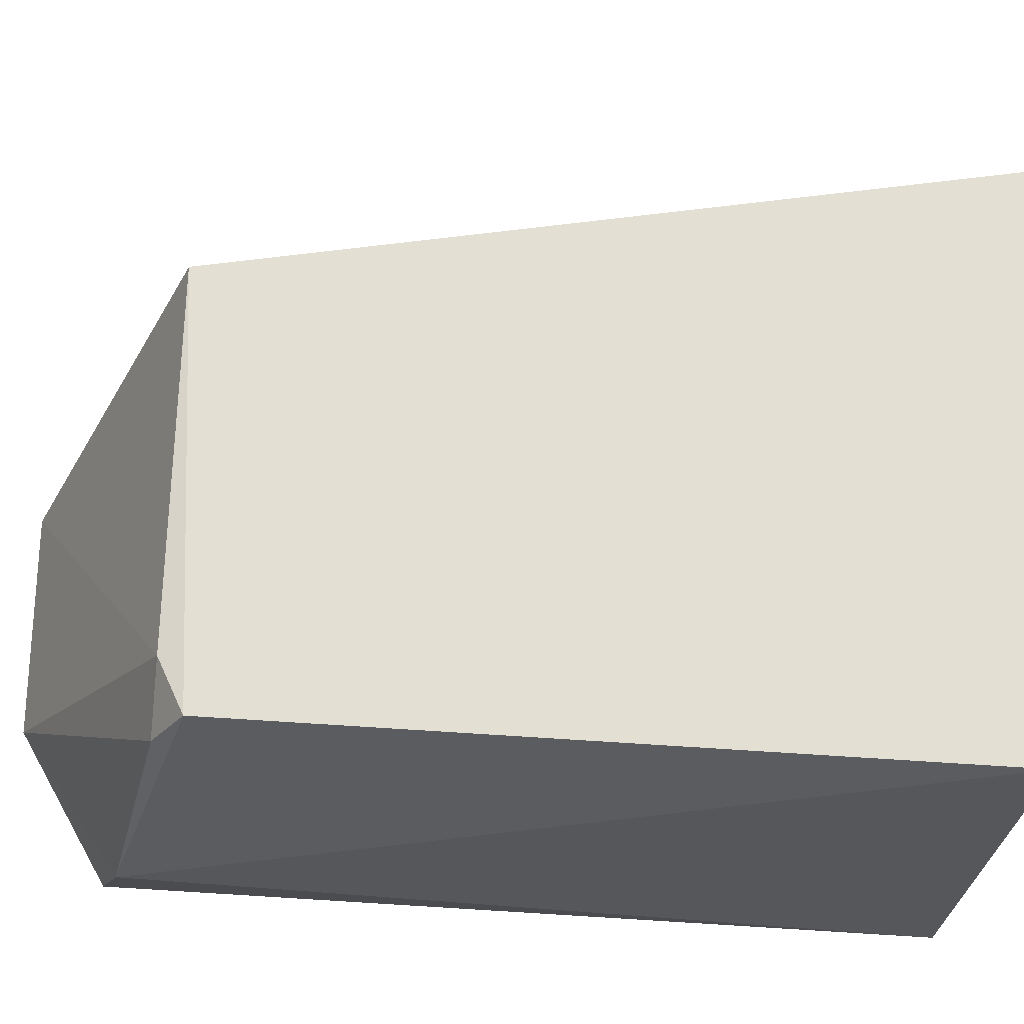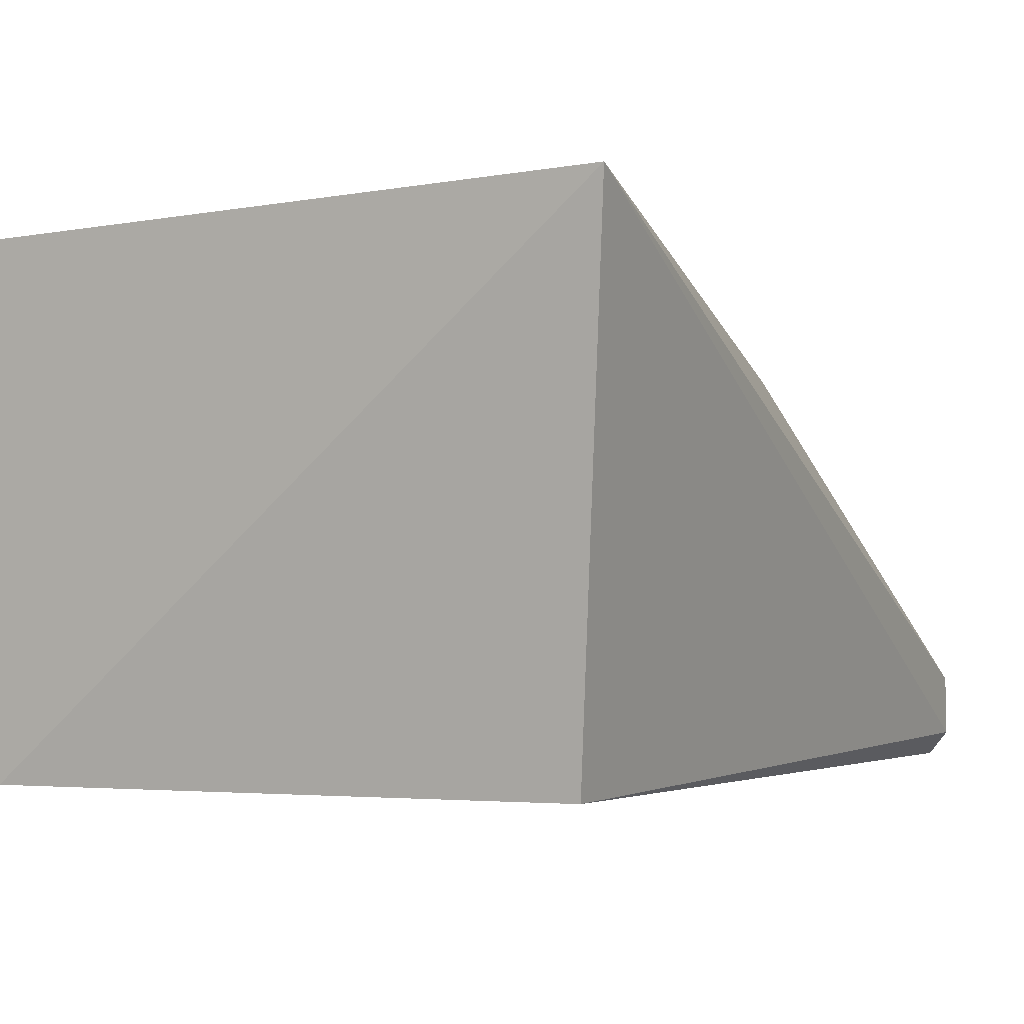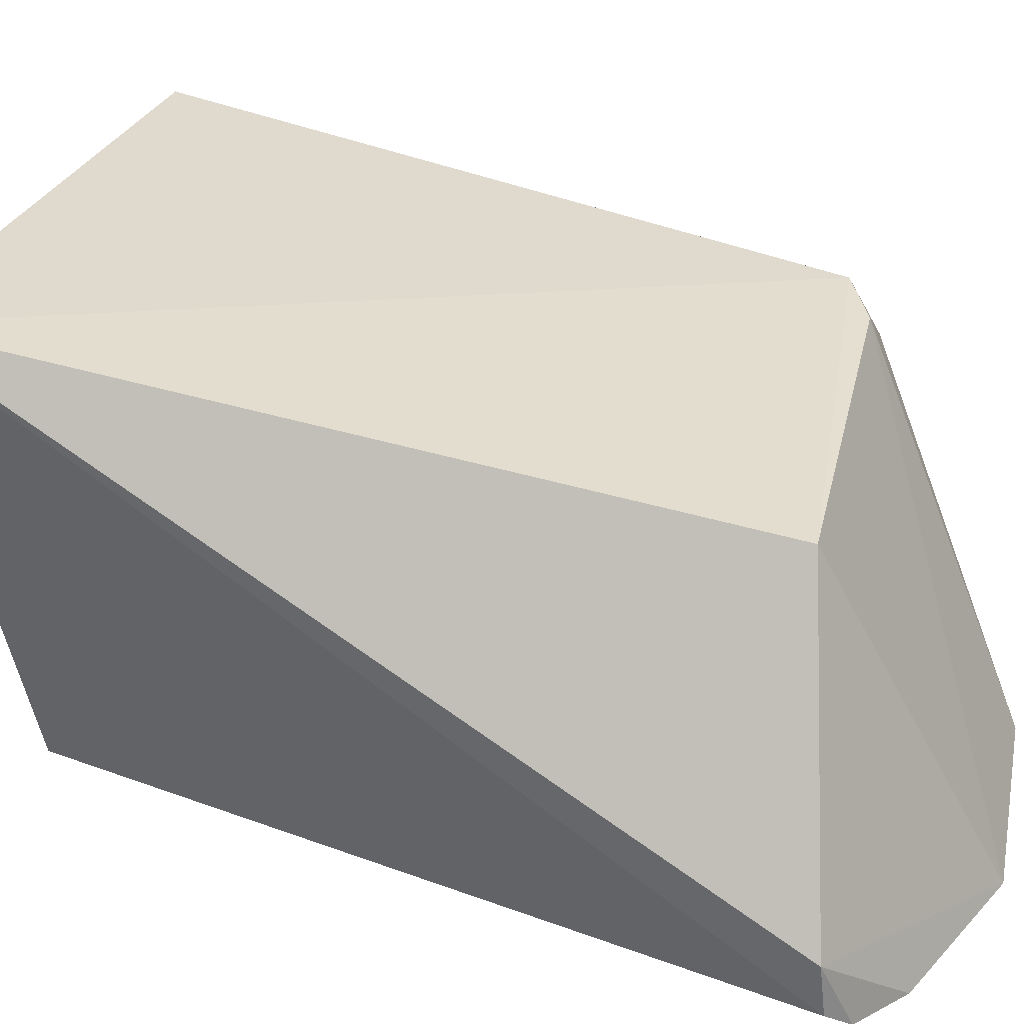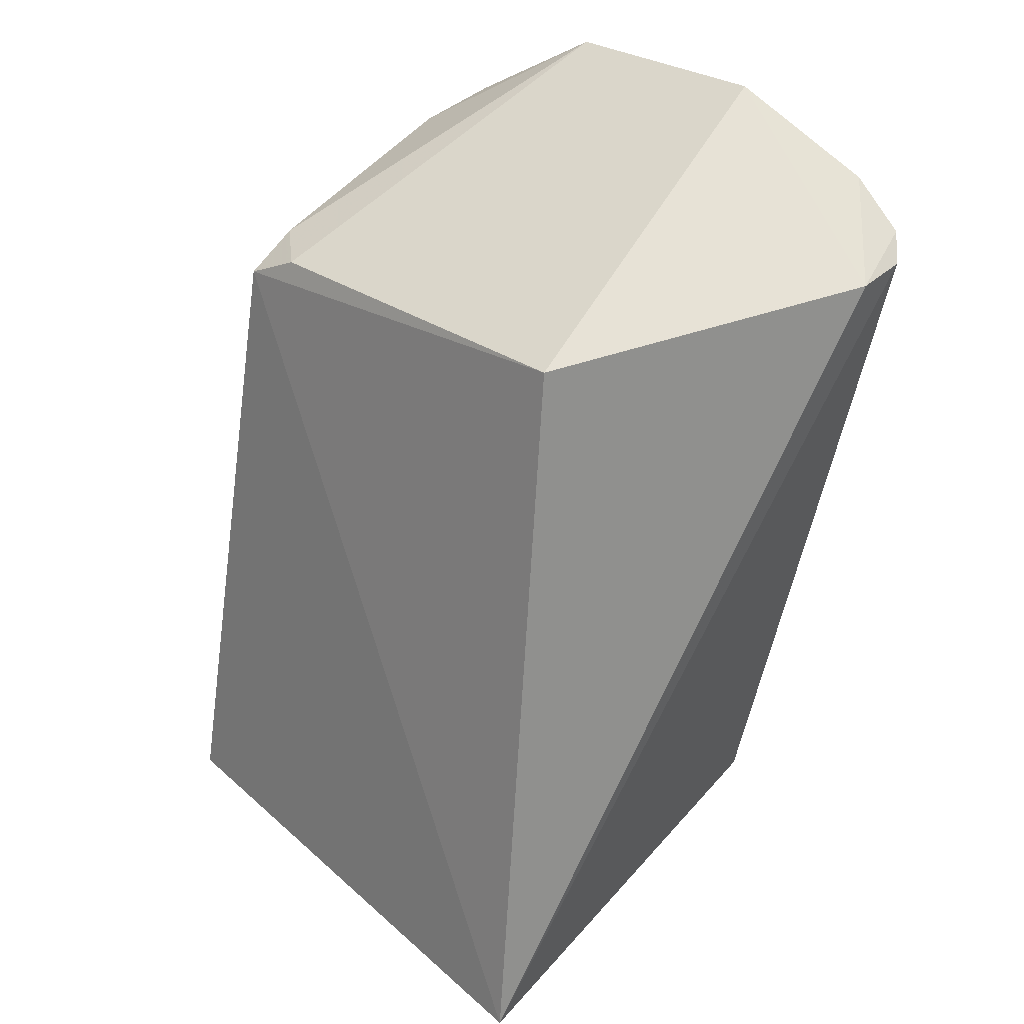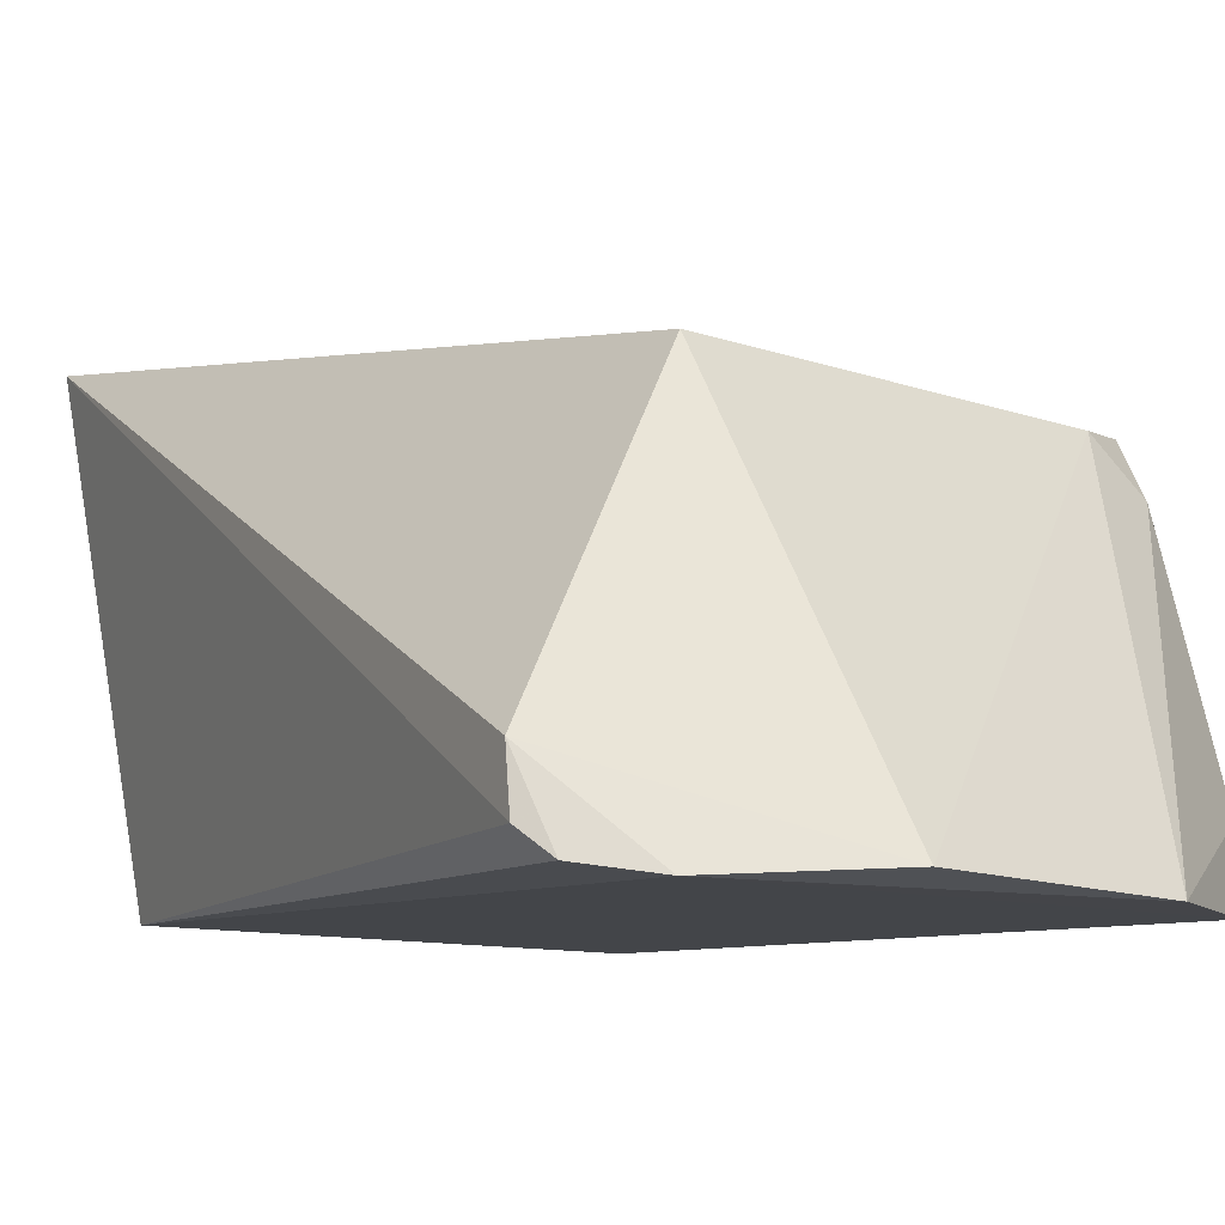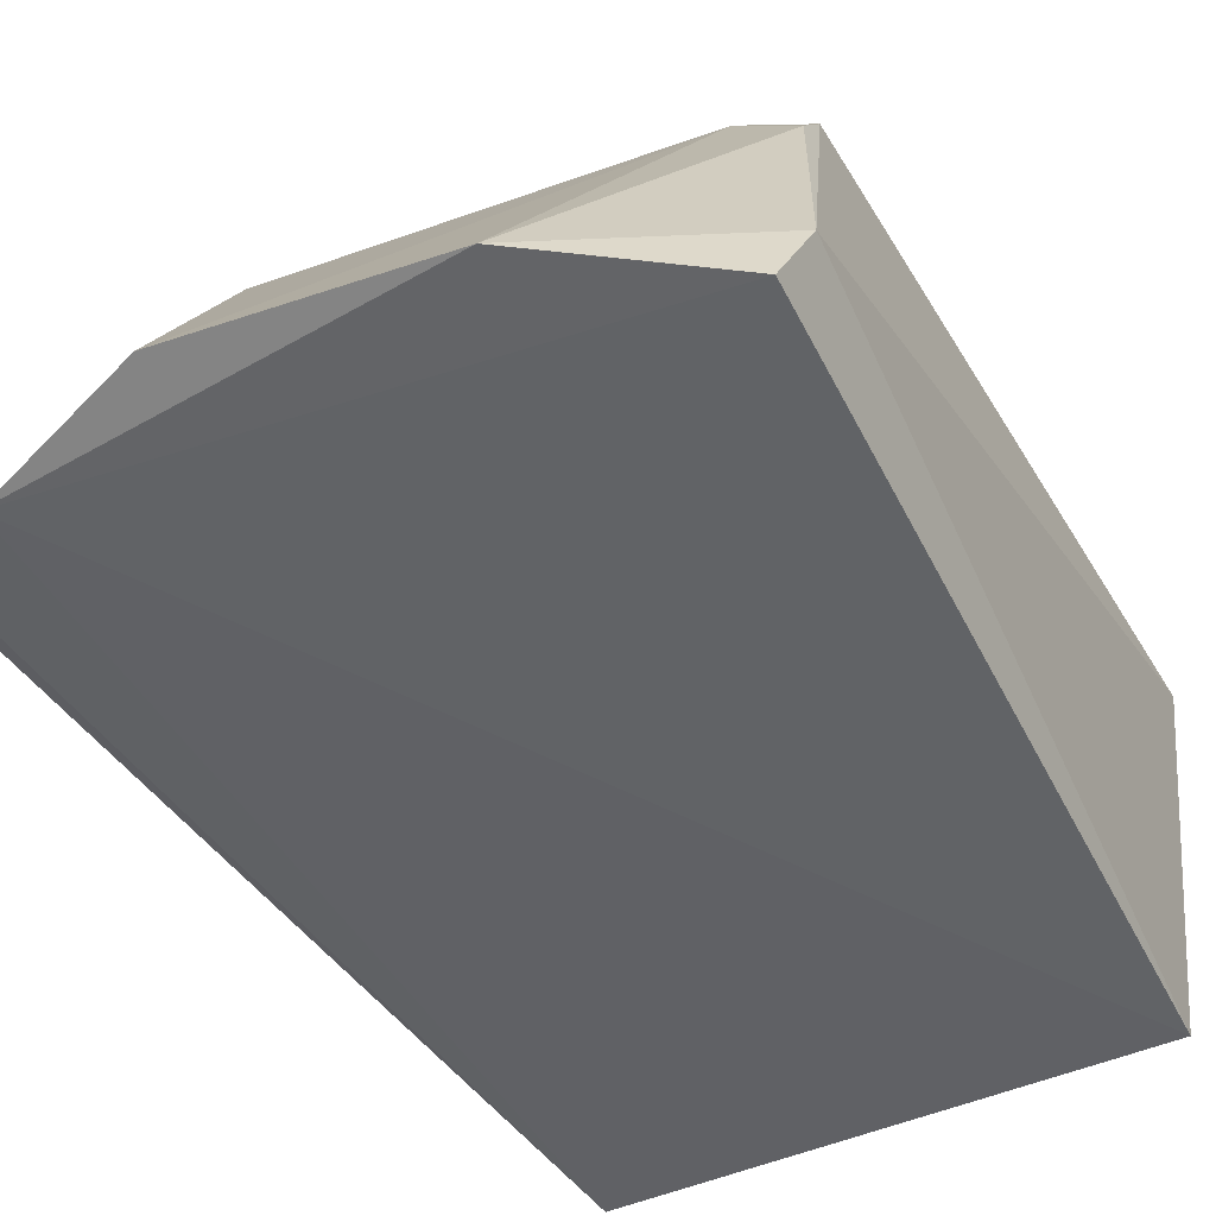
<metadata>
{"format":"obj","ext":"obj","renderer":"f3d","projection":"perspective","resolution":1024,"background":"white","views":[{"elev":58.7,"azim":92.6,"up":"+Y"},{"elev":0.0,"azim":-162.5,"up":"+Y"},{"elev":34.0,"azim":-75.4,"up":"+Y"},{"elev":32.8,"azim":-136.3,"up":"+Z"},{"elev":-10.5,"azim":-36.7,"up":"+Y"},{"elev":-52.2,"azim":24.0,"up":"+Y"}]}
</metadata>
<code>
v -0.02119 0.03342 0.04877
v -0.01397 0.03655 0.04392
v -0.0327 0.04853 0.04204
v -0.03484 0.05343 0.0108
v -0.01377 0.03461 0.01405
v -0.01233 0.05179 0.01255
v -0.03967 0.03461 0.04426
v -0.01699 0.04814 0.04145
v -0.01485 0.03358 0.04486
v -0.03056 0.03371 0.04928
v -0.03966 0.03675 0.04402
v -0.0332 0.03461 0.01405
v -0.01475 0.04625 0.04162
v -0.01465 0.04843 0.0403
v -0.03654 0.03332 0.04677
v -0.03888 0.03368 0.04516
f 6 5 4
f 6 2 5
f 9 5 2
f 9 2 1
f 10 8 3
f 10 1 8
f 11 3 4
f 11 4 7
f 11 10 3
f 12 7 4
f 12 4 5
f 13 8 1
f 13 1 2
f 14 6 4
f 14 4 3
f 14 3 8
f 14 8 13
f 14 13 2
f 14 2 6
f 15 9 1
f 15 5 9
f 15 12 5
f 15 1 10
f 15 10 11
f 16 7 12
f 16 12 15
f 16 15 11
f 16 11 7

</code>
